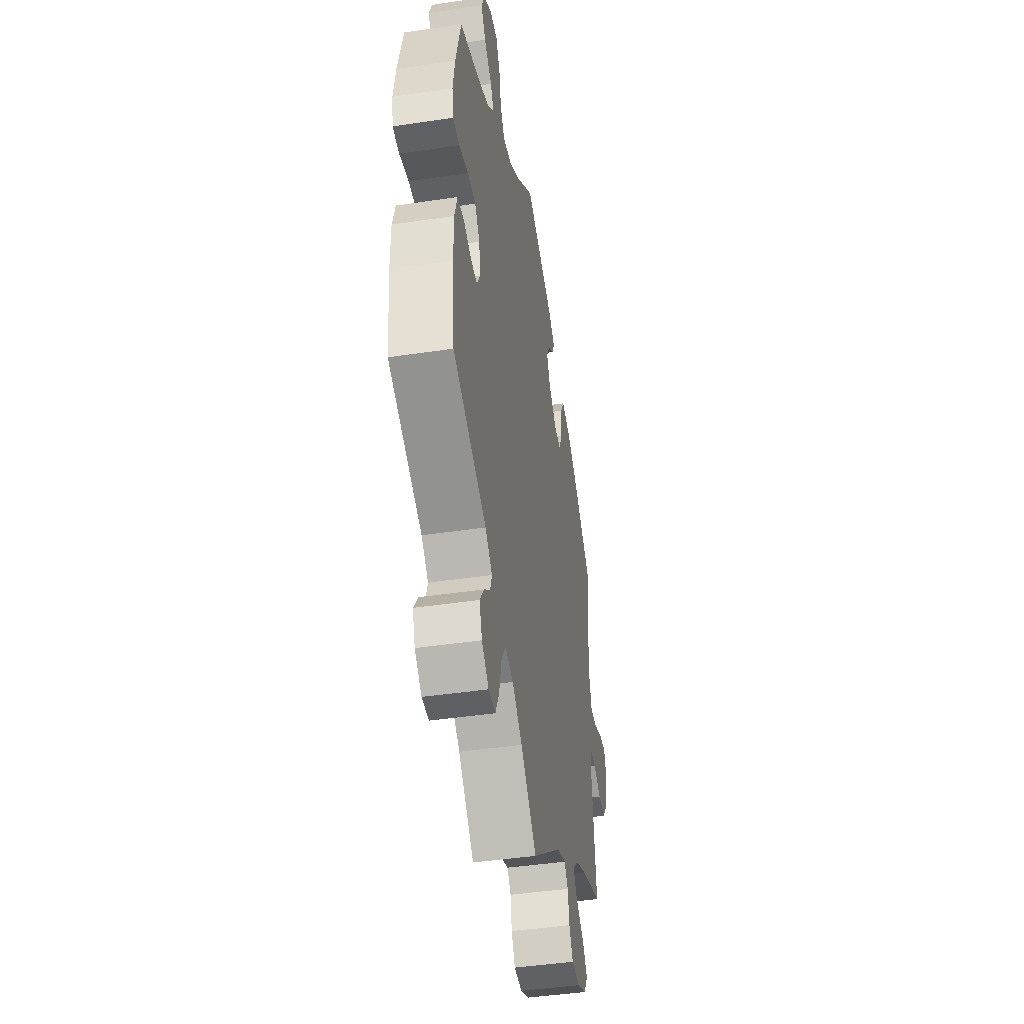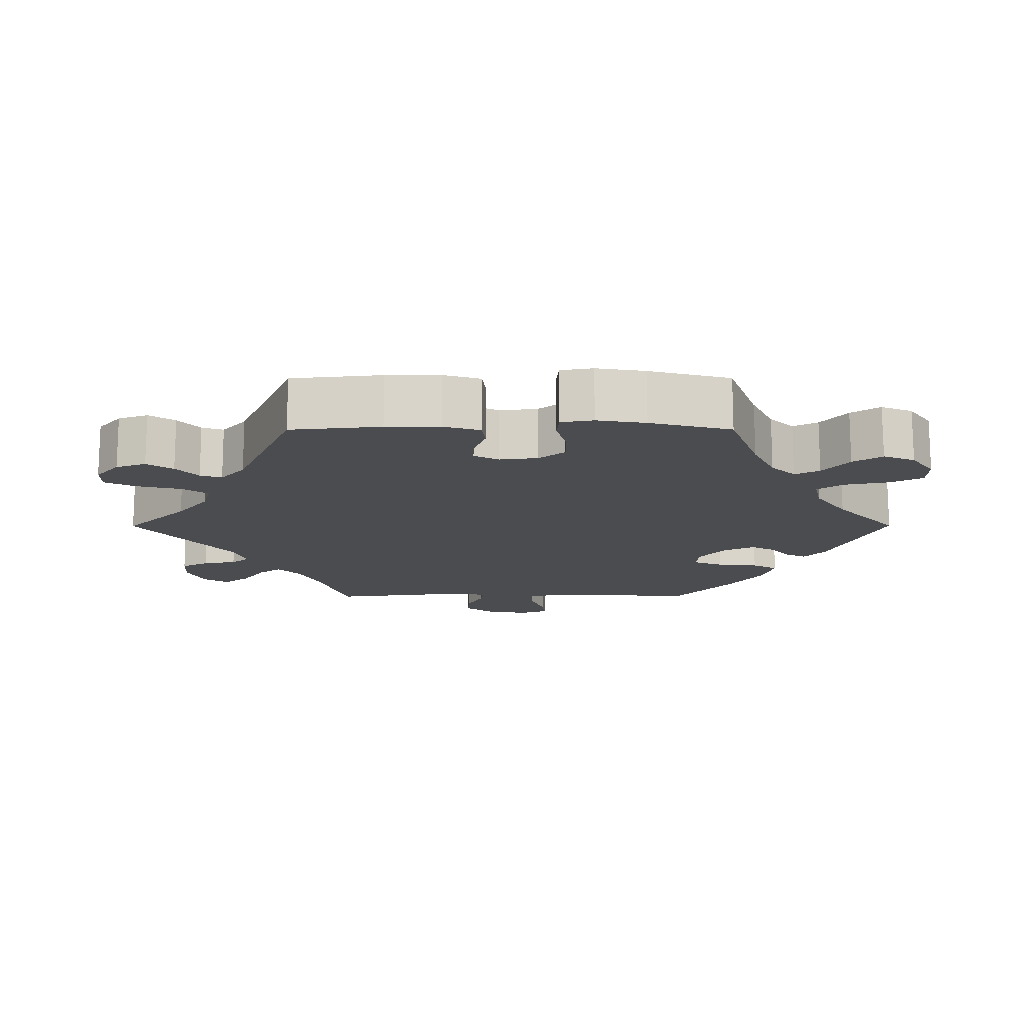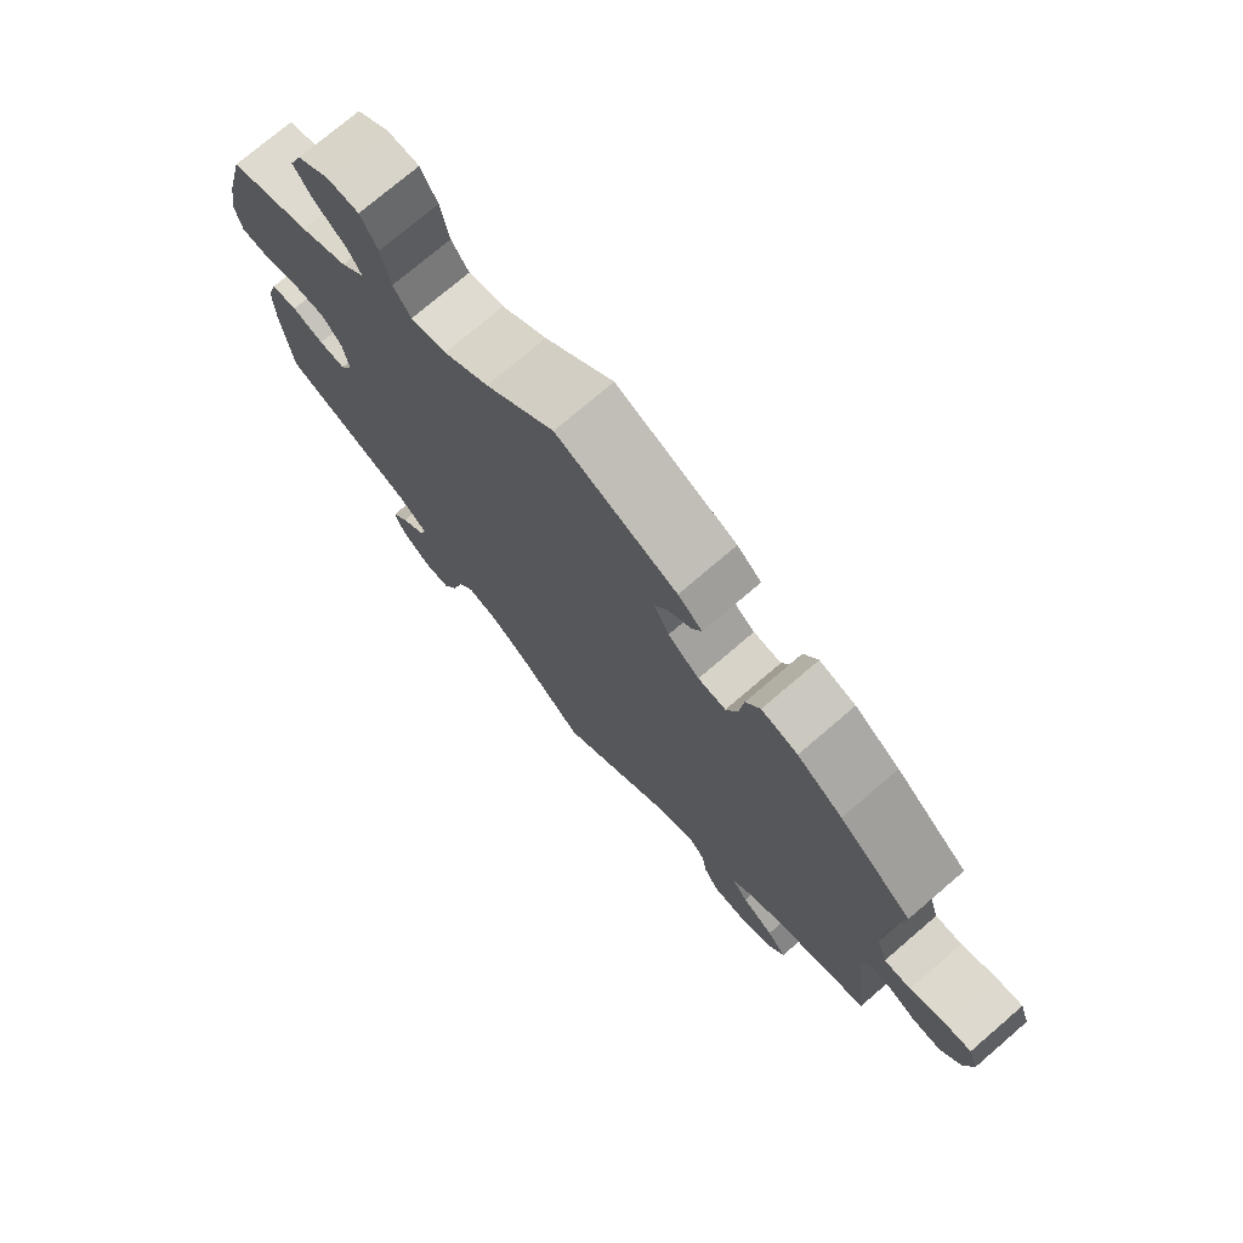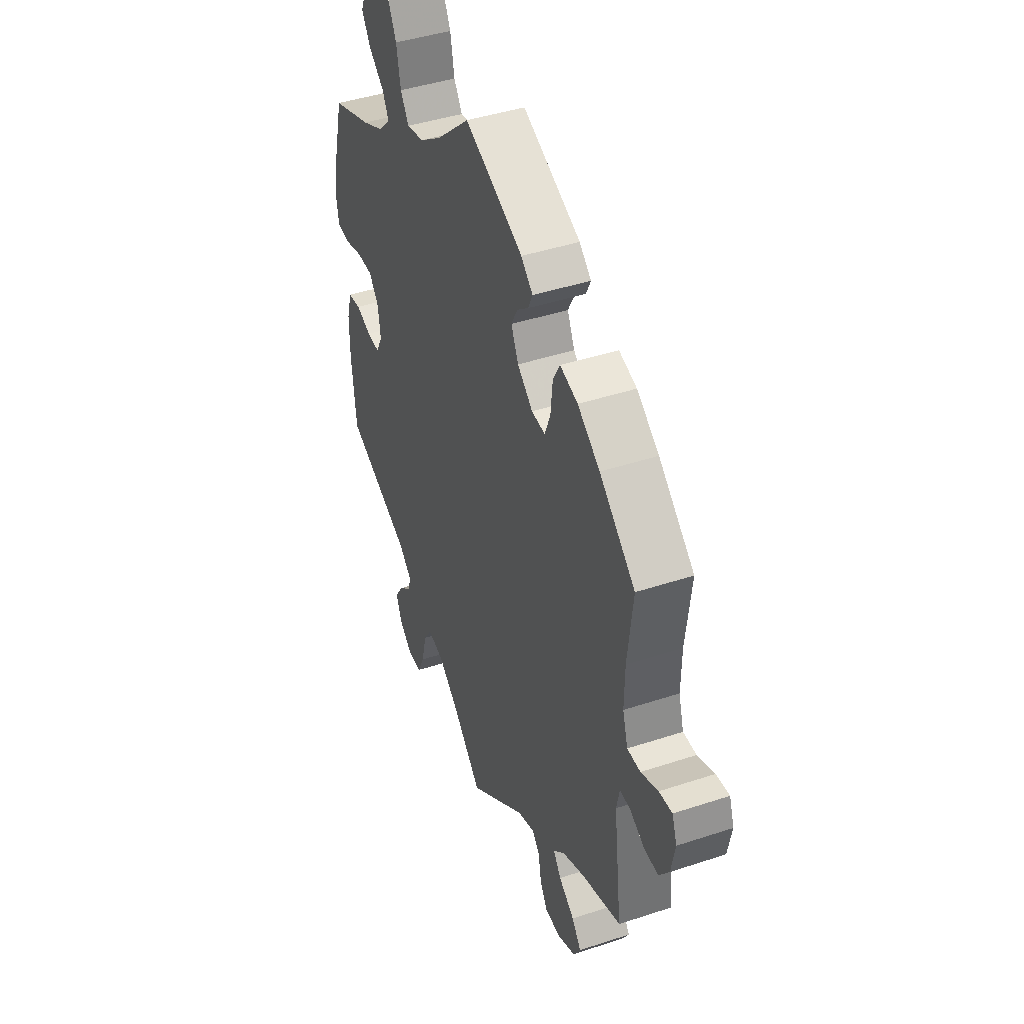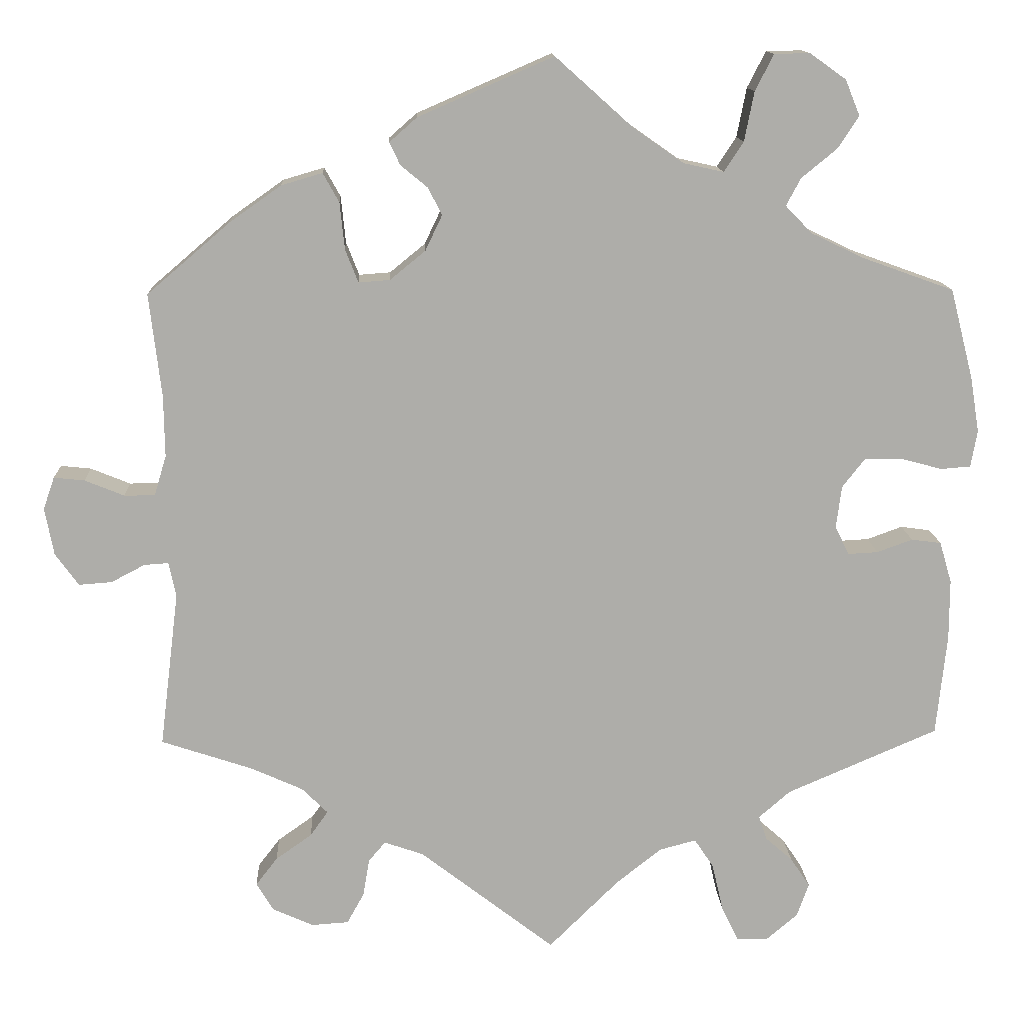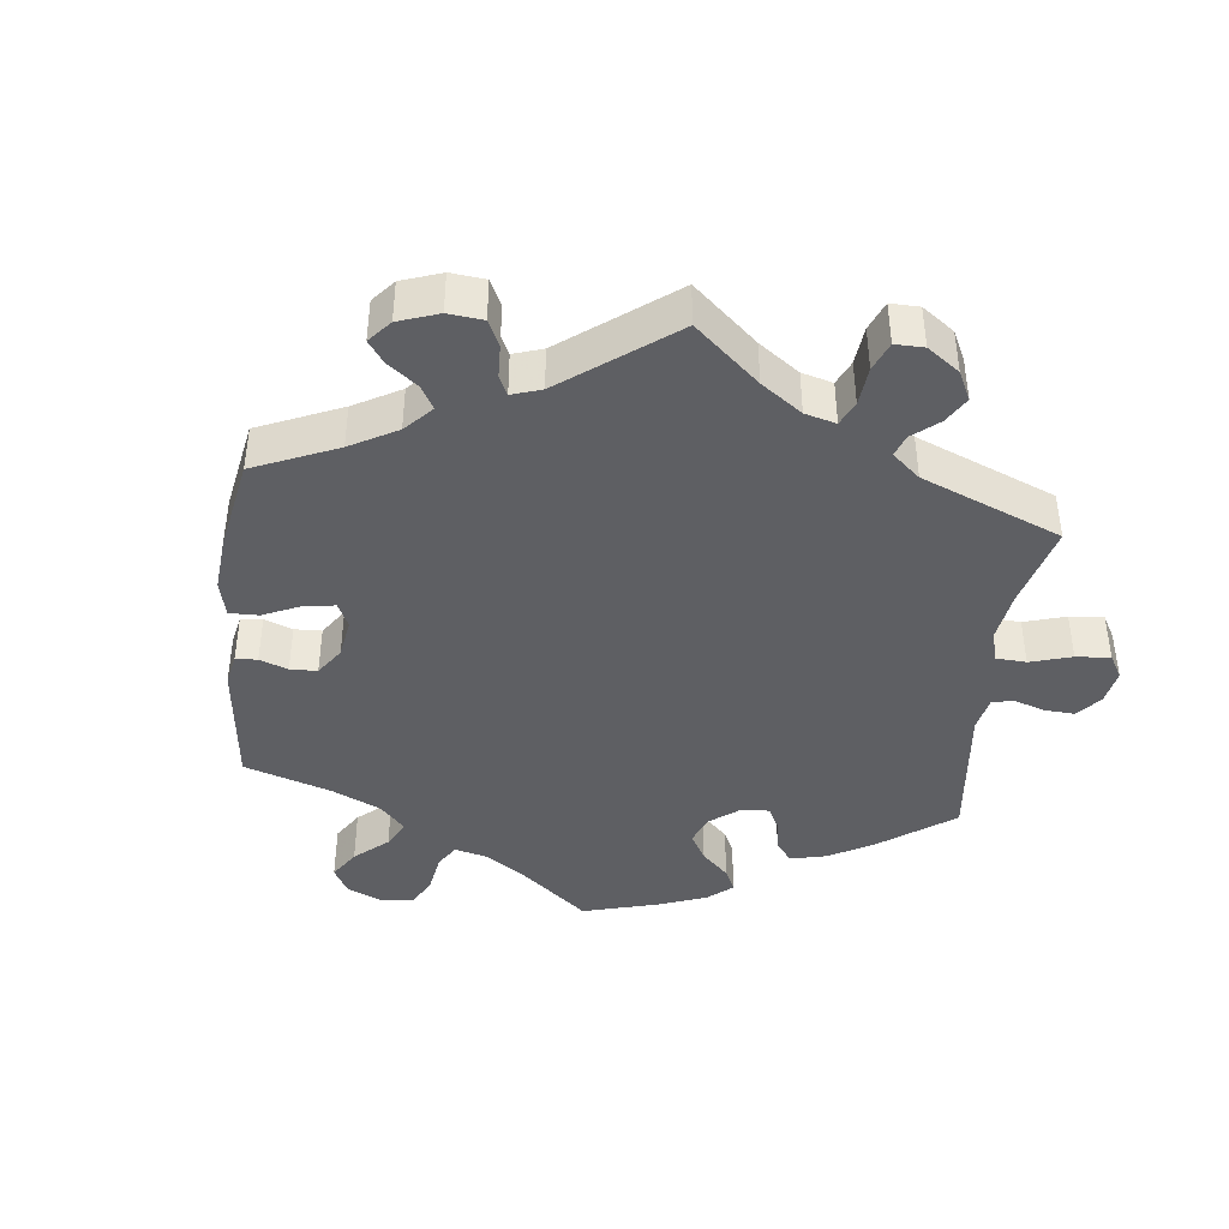
<metadata>
{"format":"obj","ext":"obj","renderer":"f3d","projection":"perspective","resolution":1024,"background":"white","views":[{"elev":-43.9,"azim":-80.0,"up":"+Z"},{"elev":-14.8,"azim":-89.9,"up":"+Y"},{"elev":74.8,"azim":49.4,"up":"+Z"},{"elev":43.2,"azim":68.6,"up":"+Z"},{"elev":13.2,"azim":177.4,"up":"+Z"},{"elev":-41.7,"azim":113.3,"up":"+Y"}]}
</metadata>
<code>
v 0.387 0.07 -0.327
v 0.323 0.07 -0.356
v 0.291 0.07 -0.388
v 0.313 0.07 -0.419
v 0.358 0.07 -0.451
v 0.385 0.07 -0.486
v 0.364 0.07 -0.521
v 0.313 0.07 -0.544
v 0.267 0.07 -0.541
v 0.246 0.07 -0.503
v 0.238 0.07 -0.456
v 0.217 0.07 -0.431
v 0.168 0.07 -0.448
v 0 0.07 -0.578
v -0.088 0.07 -0.491
v -0.144 0.07 -0.447
v -0.189 0.07 -0.435
v -0.213 0.07 -0.471
v -0.227 0.07 -0.531
v -0.248 0.07 -0.575
v -0.287 0.07 -0.575
v -0.326 0.07 -0.542
v -0.341 0.07 -0.5
v -0.317 0.07 -0.464
v -0.283 0.07 -0.434
v -0.273 0.07 -0.404
v -0.312 0.07 -0.37
v -0.5 0.07 -0.289
v -0.513 0.07 -0.163
v -0.513 0.07 -0.088
v -0.498 0.07 -0.037
v -0.461 0.07 -0.032
v -0.417 0.07 -0.048
v -0.38 0.07 -0.05
v -0.362 0.07 -0.015
v -0.369 0.07 0.038
v -0.397 0.07 0.074
v -0.443 0.07 0.074
v -0.495 0.07 0.06
v -0.532 0.07 0.063
v -0.54 0.07 0.108
v -0.529 0.07 0.176
v -0.5 0.07 0.289
v -0.386 0.07 0.33
v -0.321 0.07 0.361
v -0.288 0.07 0.395
v -0.306 0.07 0.429
v -0.35 0.07 0.465
v -0.376 0.07 0.505
v -0.358 0.07 0.549
v -0.313 0.07 0.581
v -0.269 0.07 0.58
v -0.246 0.07 0.535
v -0.234 0.07 0.474
v -0.21 0.07 0.437
v -0.16 0.07 0.448
v -0.097 0.07 0.492
v -0.001 0.07 0.578
v 0.167 0.07 0.505
v 0.201 0.07 0.475
v 0.188 0.07 0.447
v 0.155 0.07 0.42
v 0.137 0.07 0.386
v 0.158 0.07 0.342
v 0.202 0.07 0.306
v 0.241 0.07 0.303
v 0.257 0.07 0.344
v 0.263 0.07 0.402
v 0.283 0.07 0.438
v 0.334 0.07 0.423
v 0.398 0.07 0.378
v 0.501 0.07 0.29
v 0.486 0.07 0.162
v 0.485 0.07 0.086
v 0.5 0.07 0.036
v 0.538 0.07 0.036
v 0.587 0.07 0.056
v 0.625 0.07 0.06
v 0.639 0.07 0.02
v 0.628 0.07 -0.039
v 0.599 0.07 -0.079
v 0.558 0.07 -0.076
v 0.516 0.07 -0.054
v 0.486 0.07 -0.052
v 0.477 0.07 -0.095
v 0.501 0.07 -0.289
v 0.387 0 -0.327
v 0.323 0 -0.356
v 0.291 0 -0.388
v 0.313 0 -0.419
v 0.358 0 -0.451
v 0.385 0 -0.486
v 0.364 0 -0.521
v 0.313 0 -0.544
v 0.267 0 -0.541
v 0.246 0 -0.503
v 0.238 0 -0.456
v 0.217 0 -0.431
v 0.168 0 -0.448
v 0 0 -0.578
v -0.088 0 -0.491
v -0.144 0 -0.447
v -0.189 0 -0.435
v -0.213 0 -0.471
v -0.227 0 -0.531
v -0.248 0 -0.575
v -0.287 0 -0.575
v -0.326 0 -0.542
v -0.341 0 -0.5
v -0.317 0 -0.464
v -0.283 0 -0.434
v -0.273 0 -0.404
v -0.312 0 -0.37
v -0.5 0 -0.289
v -0.513 0 -0.163
v -0.513 0 -0.088
v -0.498 0 -0.037
v -0.461 0 -0.032
v -0.417 0 -0.048
v -0.38 0 -0.05
v -0.362 0 -0.015
v -0.369 0 0.038
v -0.397 0 0.074
v -0.443 0 0.074
v -0.495 0 0.06
v -0.532 0 0.063
v -0.54 0 0.108
v -0.529 0 0.176
v -0.5 0 0.289
v -0.386 0 0.33
v -0.321 0 0.361
v -0.288 0 0.395
v -0.306 0 0.429
v -0.35 0 0.465
v -0.376 0 0.505
v -0.358 0 0.549
v -0.313 0 0.581
v -0.269 0 0.58
v -0.246 0 0.535
v -0.234 0 0.474
v -0.21 0 0.437
v -0.16 0 0.448
v -0.097 0 0.492
v -0.001 0 0.578
v 0.167 0 0.505
v 0.201 0 0.475
v 0.188 0 0.447
v 0.155 0 0.42
v 0.137 0 0.386
v 0.158 0 0.342
v 0.202 0 0.306
v 0.241 0 0.303
v 0.257 0 0.344
v 0.263 0 0.402
v 0.283 0 0.438
v 0.334 0 0.423
v 0.398 0 0.378
v 0.501 0 0.29
v 0.486 0 0.162
v 0.485 0 0.086
v 0.5 0 0.036
v 0.538 0 0.036
v 0.587 0 0.056
v 0.625 0 0.06
v 0.639 0 0.02
v 0.628 0 -0.039
v 0.599 0 -0.079
v 0.558 0 -0.076
v 0.516 0 -0.054
v 0.486 0 -0.052
v 0.477 0 -0.095
v 0.501 0 -0.289
f 85 86 1
f 84 85 1 2
f 80 81 82 83
f 80 83 84
f 79 80 84
f 76 77 78 79
f 75 76 79 84
f 74 75 84 2
f 70 71 72 73
f 67 68 69 70
f 66 67 70 73
f 65 66 73 74
f 59 60 61 62
f 57 58 59 62
f 56 57 62 63
f 55 56 63 64
f 51 52 53 54
f 51 54 55
f 50 51 55
f 47 48 49 50
f 46 47 50 55
f 45 46 55 64
f 41 42 43 44
f 38 39 40 41
f 37 38 41 44
f 36 37 44 45
f 30 31 32 33
f 30 33 34
f 27 28 29 30
f 26 27 30 34
f 22 23 24 25
f 20 21 22 25
f 18 19 20 25
f 17 18 25 26
f 16 17 26 34
f 13 14 15
f 12 13 15 16
f 8 9 10 11
f 8 11 12
f 7 8 12
f 4 5 6 7
f 3 4 7 12
f 65 74 2 3
f 35 36 45 64
f 34 35 64 65
f 16 34 65
f 3 12 16 65
f 87 172 171
f 88 87 171 170
f 169 168 167 166
f 170 169 166
f 170 166 165
f 165 164 163 162
f 170 165 162 161
f 88 170 161 160
f 159 158 157 156
f 156 155 154 153
f 159 156 153 152
f 160 159 152 151
f 148 147 146 145
f 148 145 144 143
f 149 148 143 142
f 150 149 142 141
f 140 139 138 137
f 141 140 137
f 141 137 136
f 136 135 134 133
f 141 136 133 132
f 150 141 132 131
f 130 129 128 127
f 127 126 125 124
f 130 127 124 123
f 131 130 123 122
f 119 118 117 116
f 120 119 116
f 116 115 114 113
f 120 116 113 112
f 111 110 109 108
f 111 108 107 106
f 111 106 105 104
f 112 111 104 103
f 120 112 103 102
f 101 100 99
f 102 101 99 98
f 97 96 95 94
f 98 97 94
f 98 94 93
f 93 92 91 90
f 98 93 90 89
f 89 88 160 151
f 150 131 122 121
f 151 150 121 120
f 151 120 102
f 151 102 98 89
f 1 87 88 2
f 2 88 89 3
f 3 89 90 4
f 4 90 91 5
f 5 91 92 6
f 6 92 93 7
f 7 93 94 8
f 8 94 95 9
f 9 95 96 10
f 10 96 97 11
f 11 97 98 12
f 12 98 99 13
f 13 99 100 14
f 14 100 101 15
f 15 101 102 16
f 16 102 103 17
f 17 103 104 18
f 18 104 105 19
f 19 105 106 20
f 20 106 107 21
f 21 107 108 22
f 22 108 109 23
f 23 109 110 24
f 24 110 111 25
f 25 111 112 26
f 26 112 113 27
f 27 113 114 28
f 28 114 115 29
f 29 115 116 30
f 30 116 117 31
f 31 117 118 32
f 32 118 119 33
f 33 119 120 34
f 34 120 121 35
f 35 121 122 36
f 36 122 123 37
f 37 123 124 38
f 38 124 125 39
f 39 125 126 40
f 40 126 127 41
f 41 127 128 42
f 42 128 129 43
f 43 129 130 44
f 44 130 131 45
f 45 131 132 46
f 46 132 133 47
f 47 133 134 48
f 48 134 135 49
f 49 135 136 50
f 50 136 137 51
f 51 137 138 52
f 52 138 139 53
f 53 139 140 54
f 54 140 141 55
f 55 141 142 56
f 56 142 143 57
f 57 143 144 58
f 58 144 145 59
f 59 145 146 60
f 60 146 147 61
f 61 147 148 62
f 62 148 149 63
f 63 149 150 64
f 64 150 151 65
f 65 151 152 66
f 66 152 153 67
f 67 153 154 68
f 68 154 155 69
f 69 155 156 70
f 70 156 157 71
f 71 157 158 72
f 72 158 159 73
f 73 159 160 74
f 74 160 161 75
f 75 161 162 76
f 76 162 163 77
f 77 163 164 78
f 78 164 165 79
f 79 165 166 80
f 80 166 167 81
f 81 167 168 82
f 82 168 169 83
f 83 169 170 84
f 84 170 171 85
f 85 171 172 86
f 86 172 87 1

</code>
